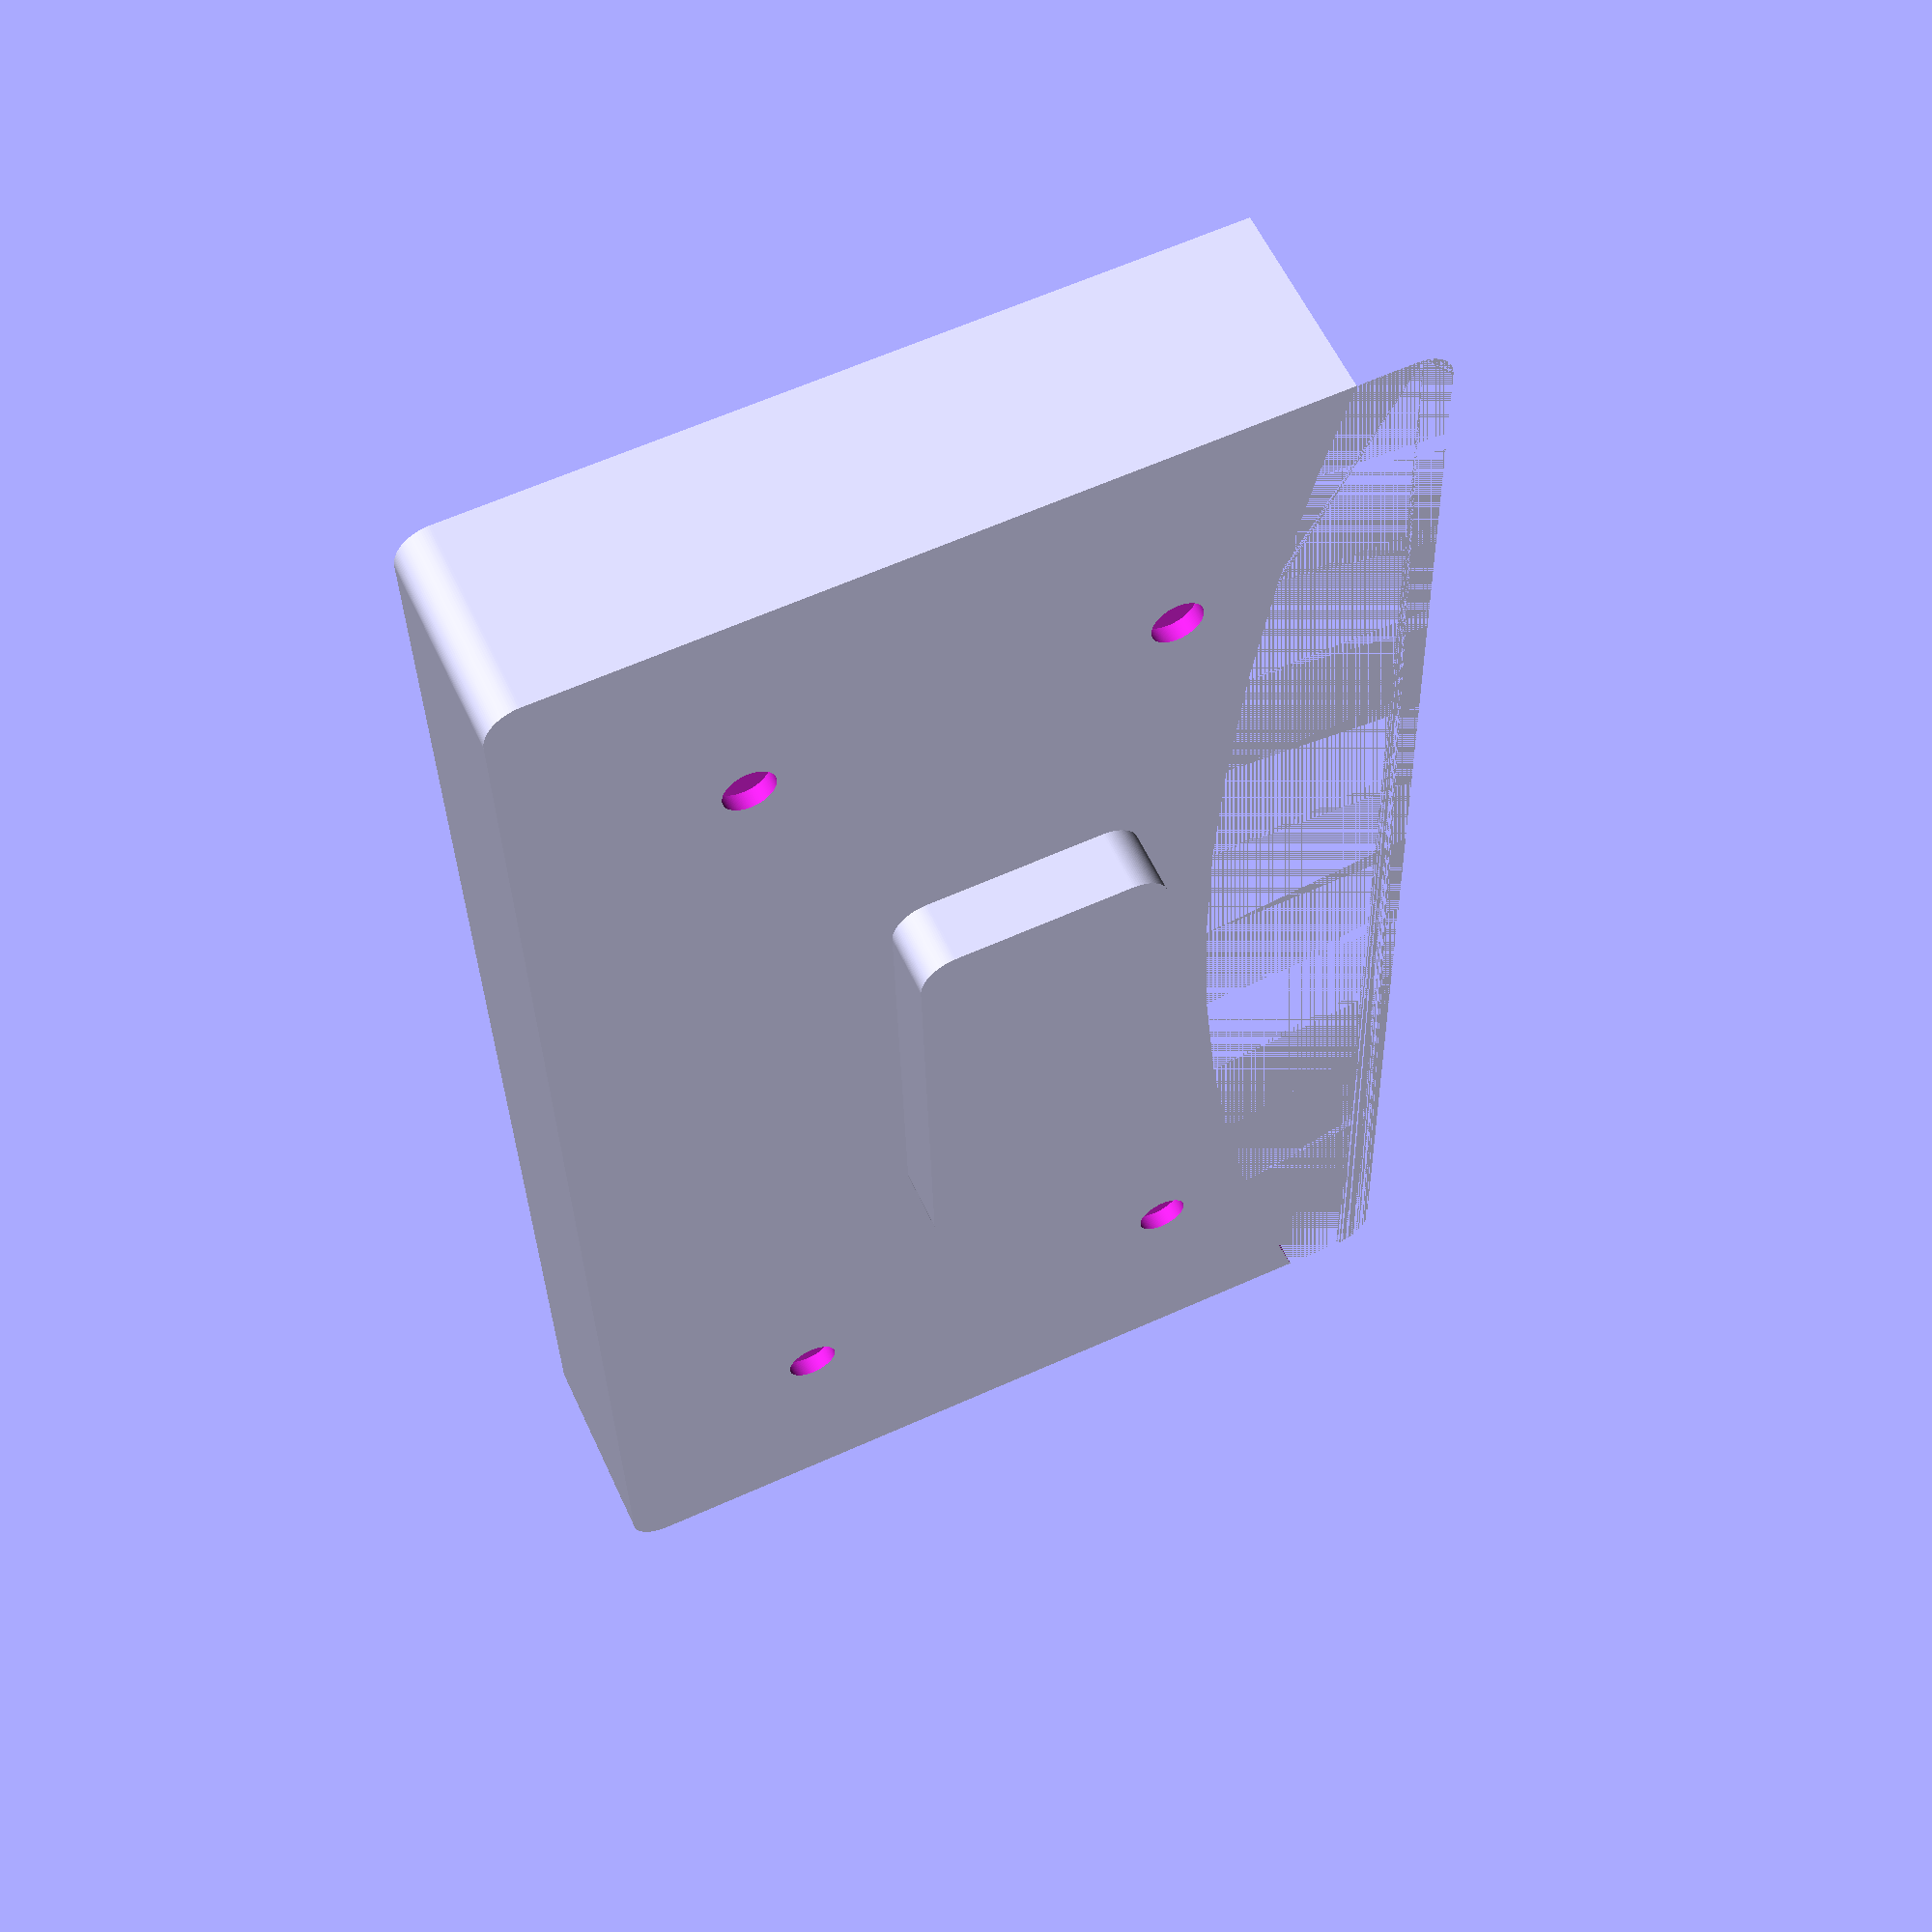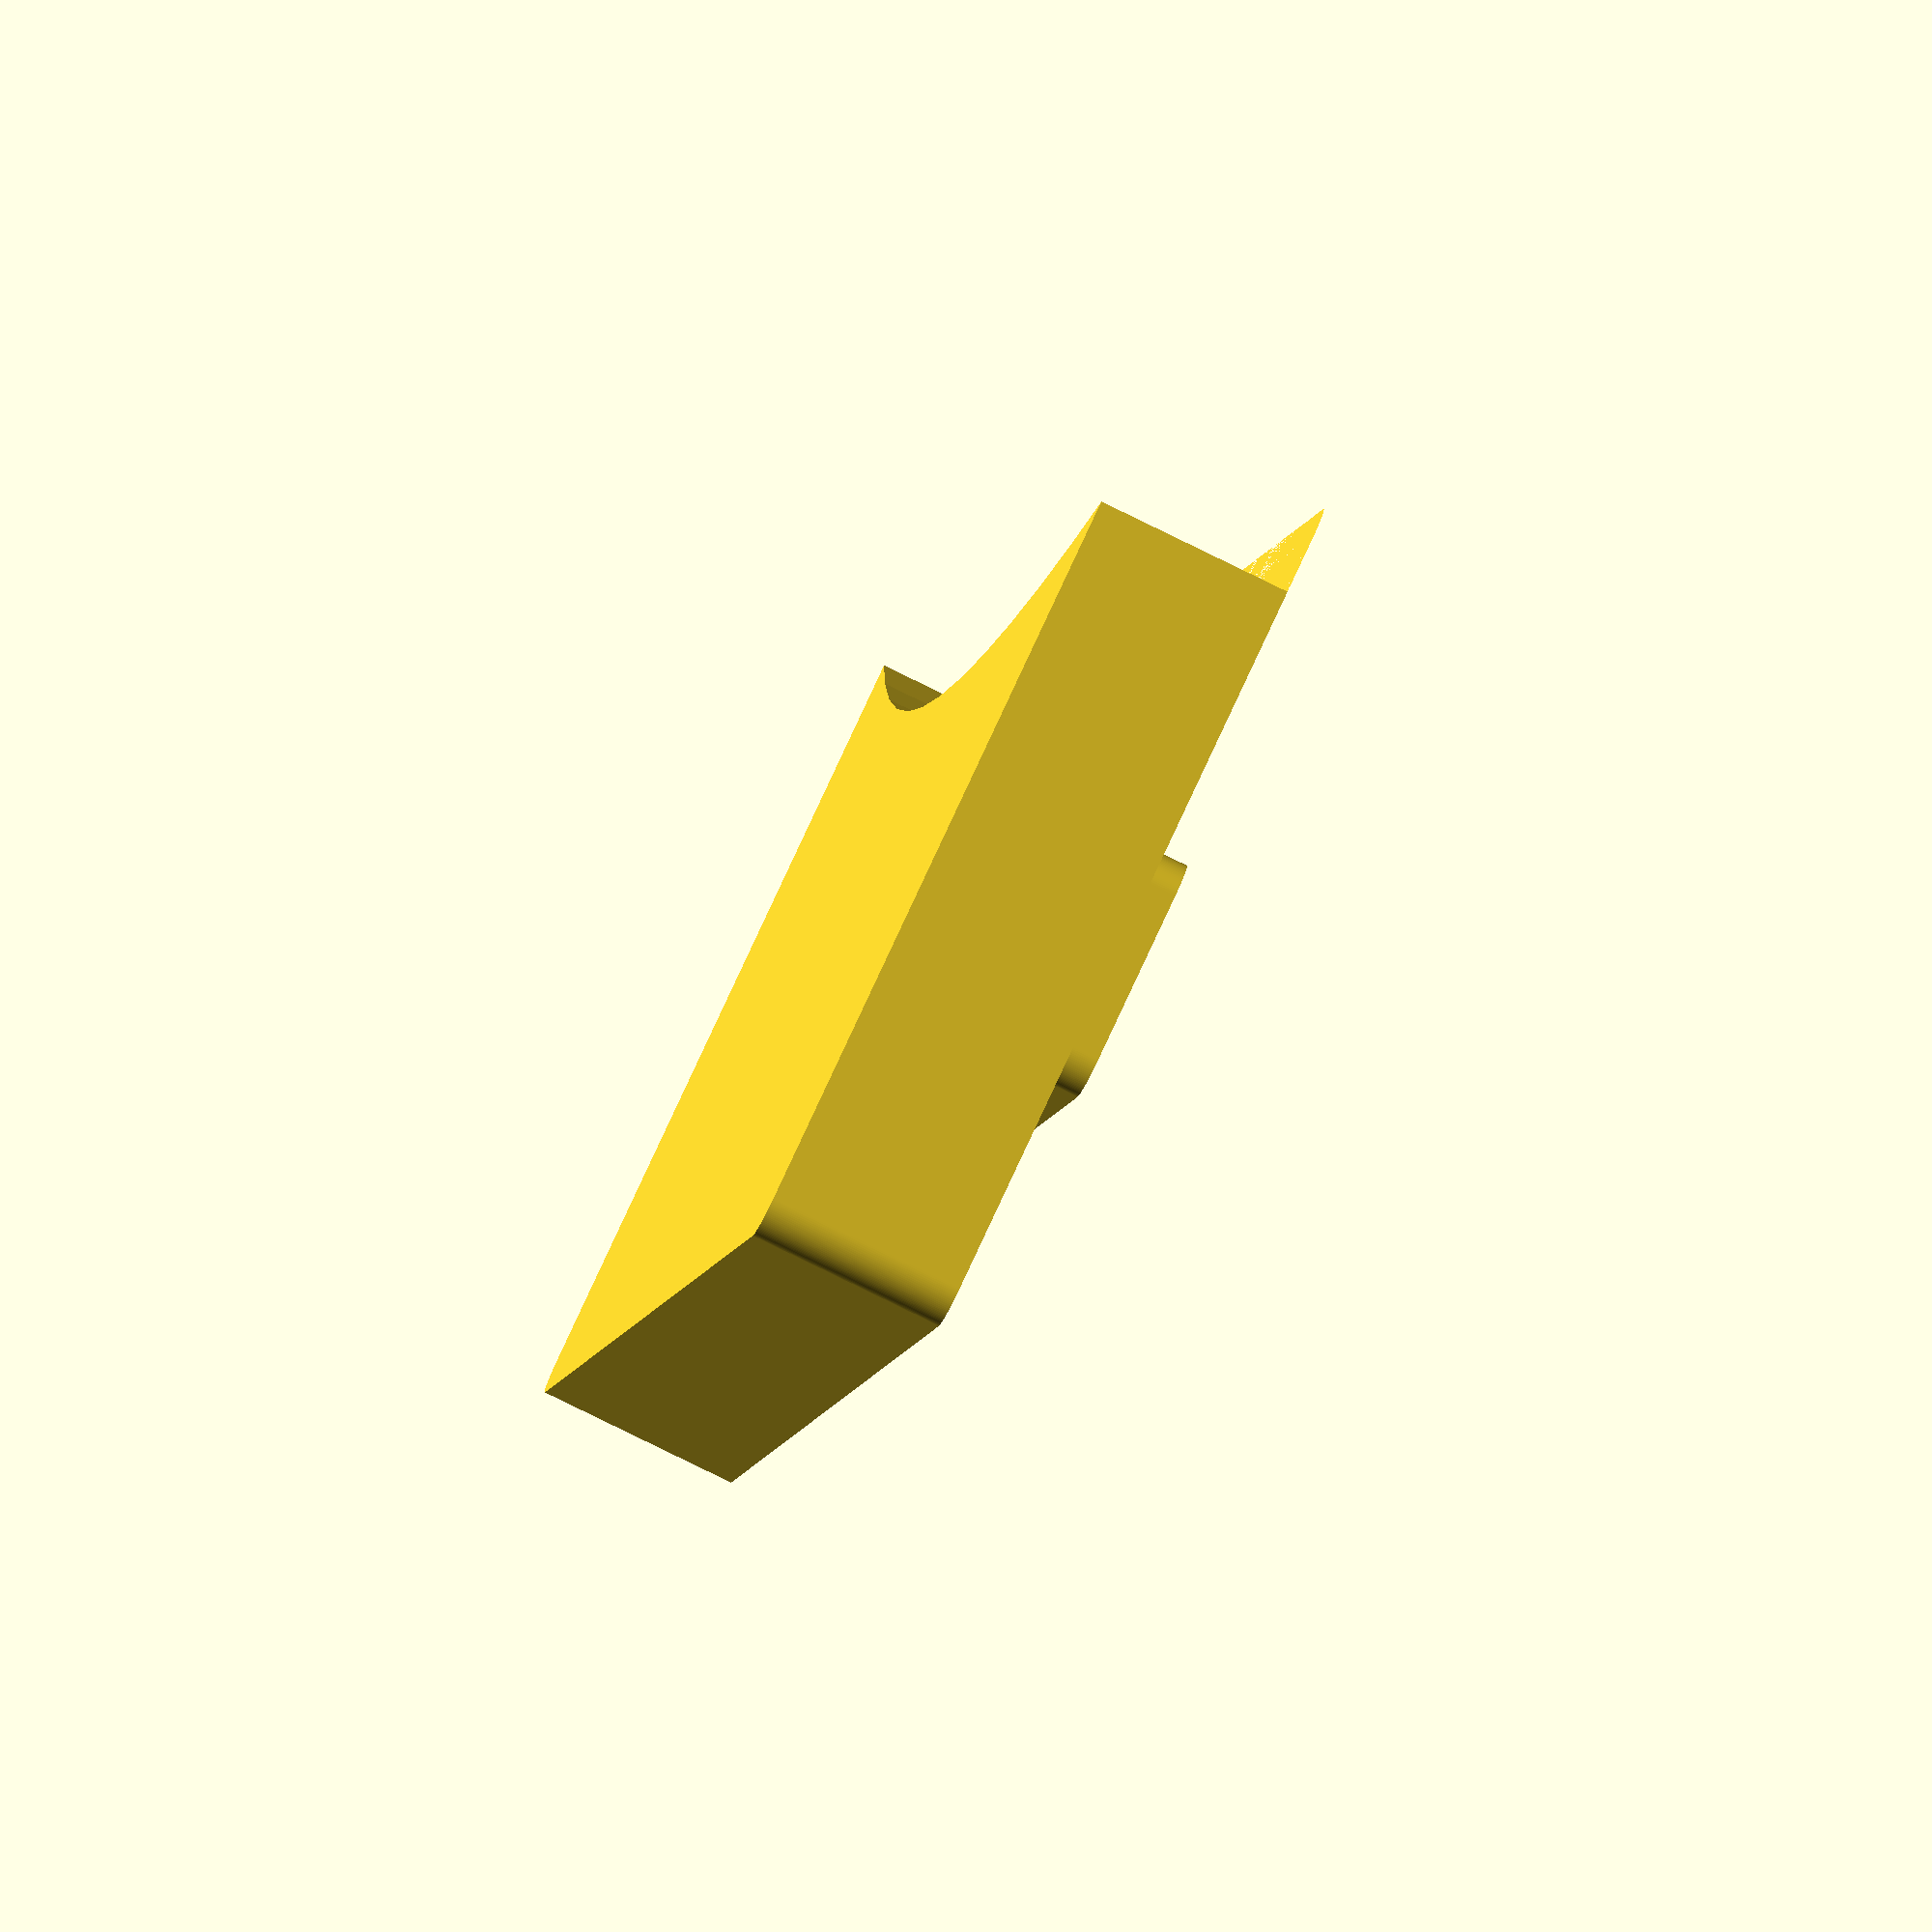
<openscad>
$fn=120;

difference(){
    minkowski(){
        cube([44.4,82.8,10],true);
        cylinder(r=2,h=1);
    }
    translate([ 12.1, 30,5]) cylinder(5,1.5,true);
    translate([-10.2, 30,5]) cylinder(5,1.5,true);
    translate([ 12.1,-30,5]) cylinder(5,1.5,true);
    translate([-10.2,-30,5]) cylinder(5,1.5,true);
    
    translate([-157.4,0,0]) cylinder(h=12,r=145,center=true);
}
minkowski(){
        translate([-1.3,0,7.5]) cube([9.7,24.6,2.5],true);
        cylinder(r=2,h=1);
    }
</openscad>
<views>
elev=301.6 azim=178.6 roll=335.4 proj=p view=solid
elev=80.0 azim=17.5 roll=243.8 proj=o view=solid
</views>
